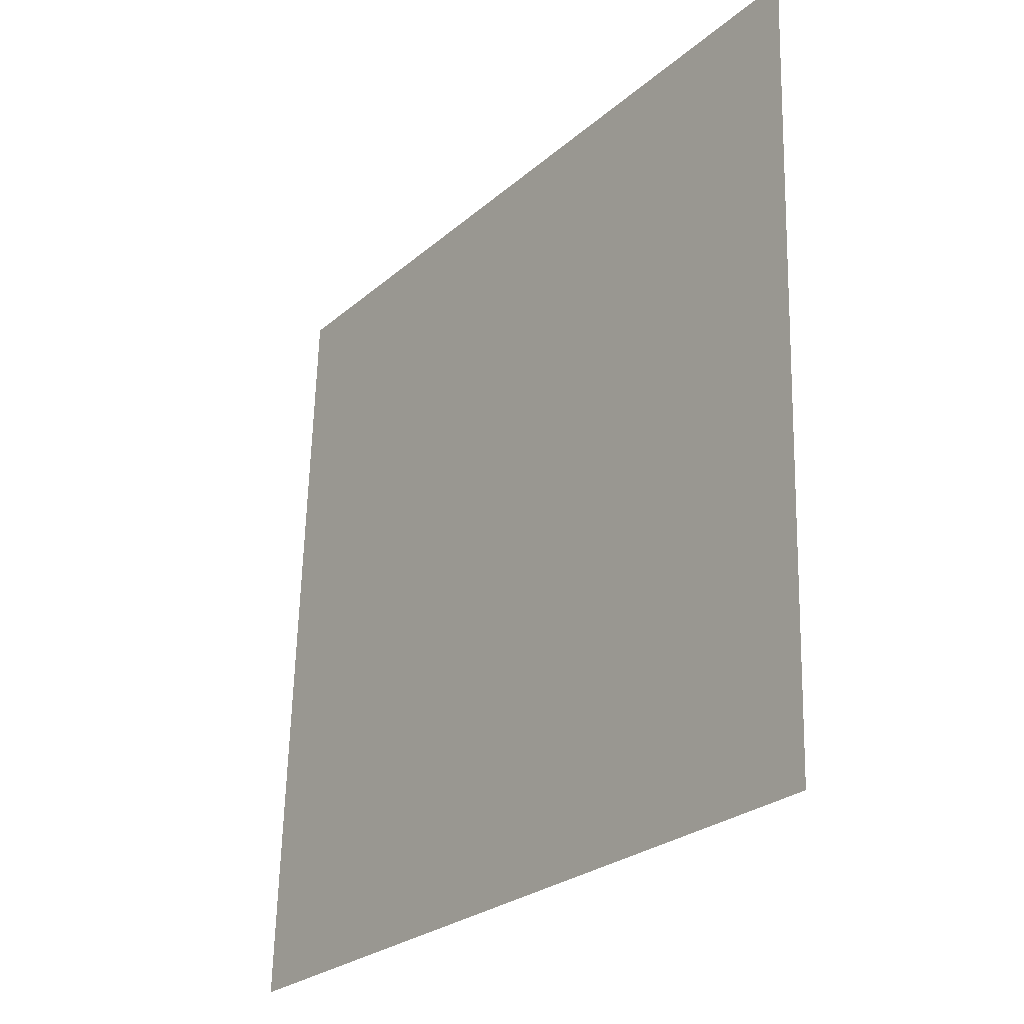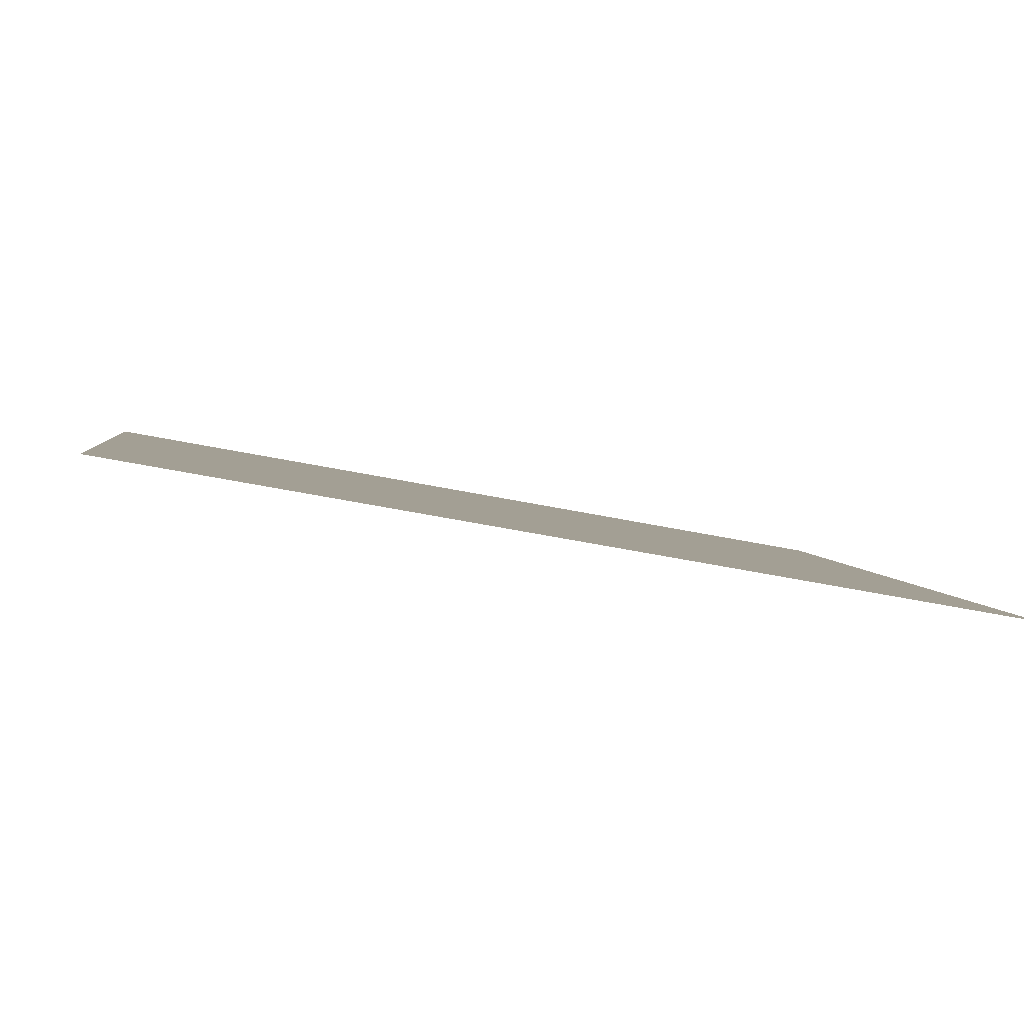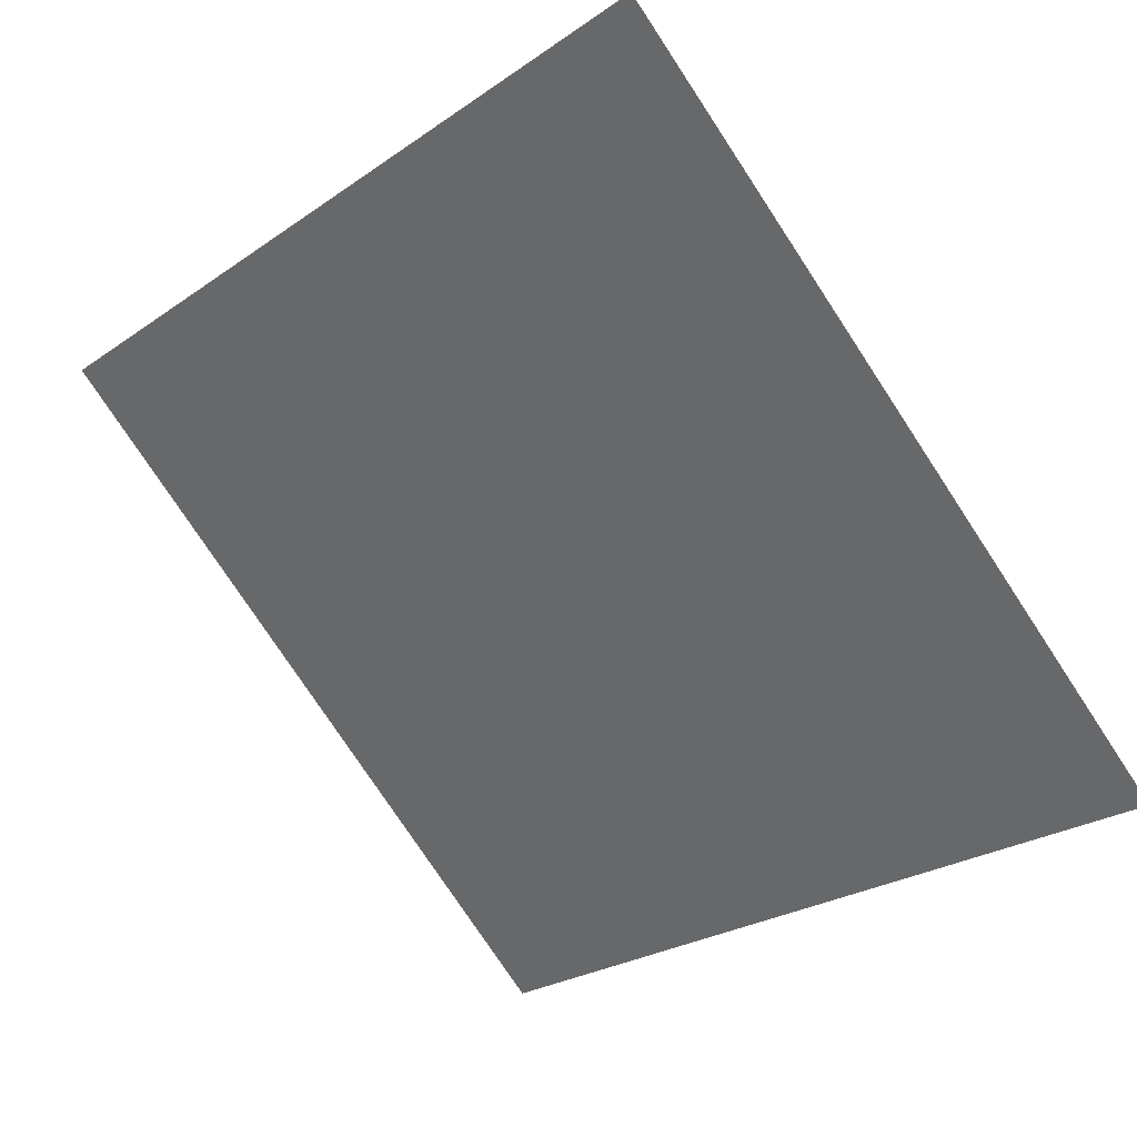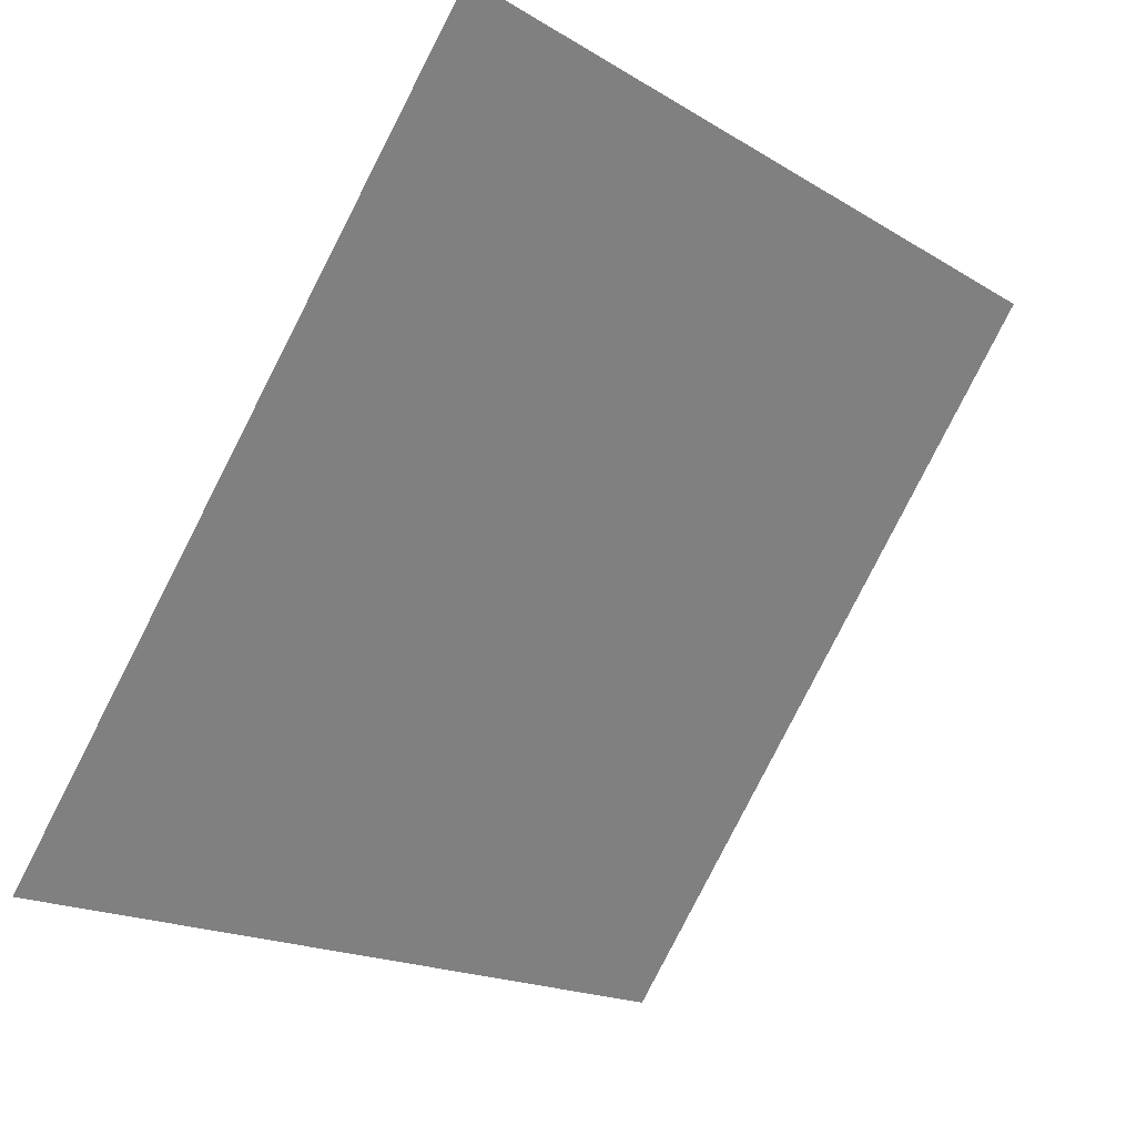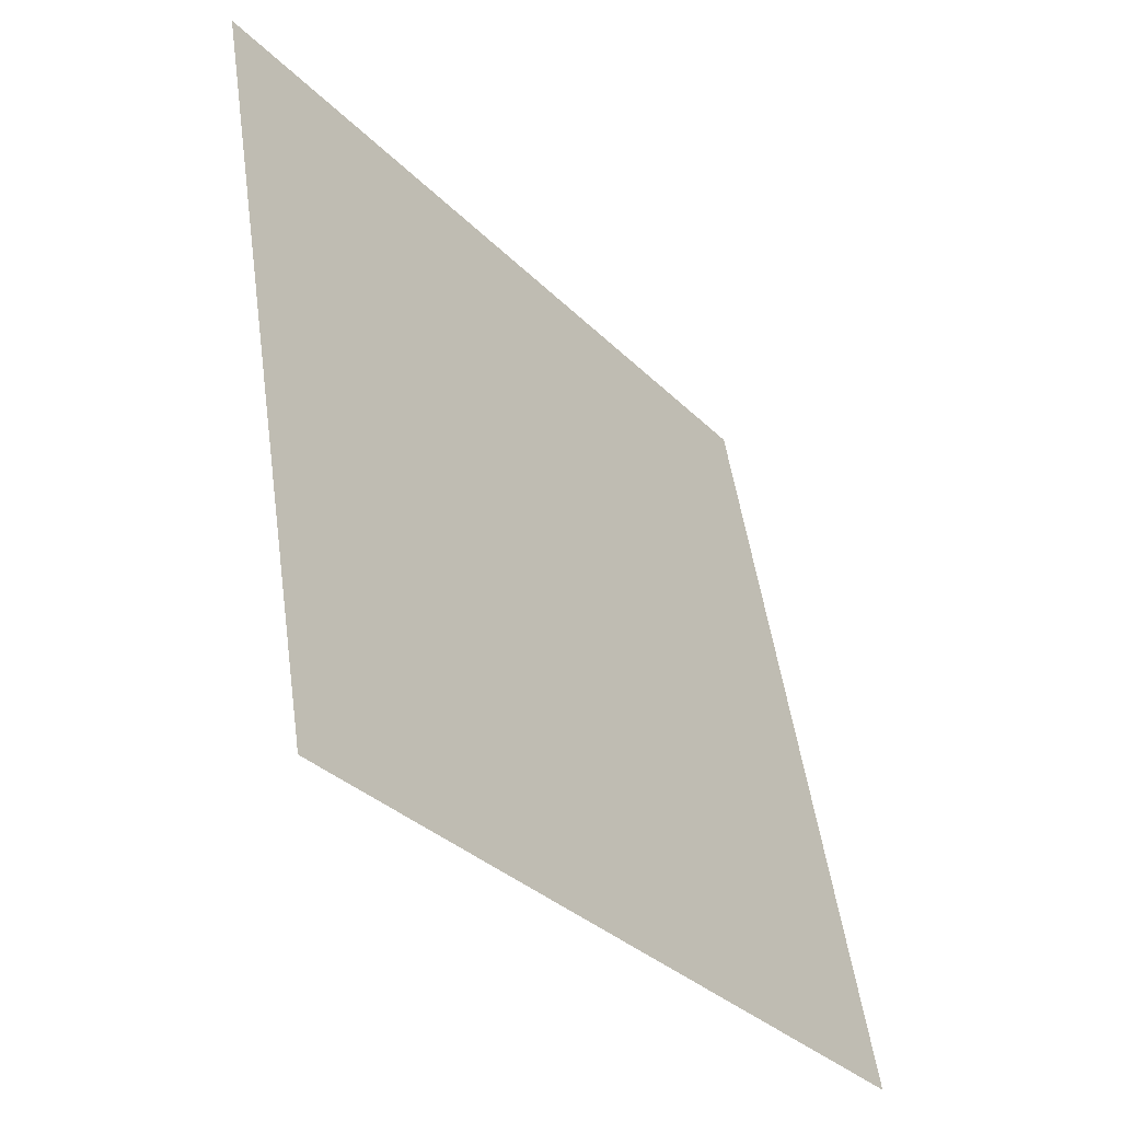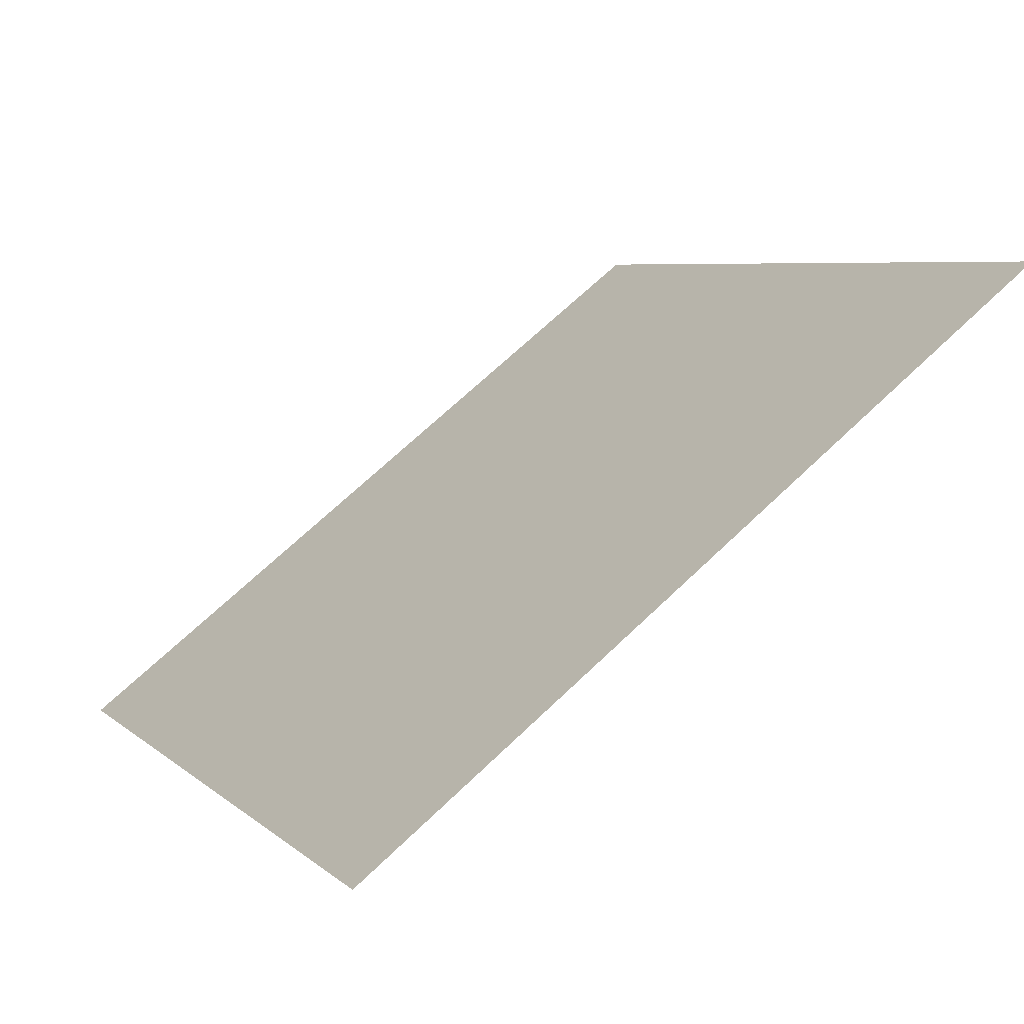
<metadata>
{"format":"obj","ext":"obj","renderer":"f3d","projection":"perspective","resolution":1024,"background":"white","views":[{"elev":62.7,"azim":90.1,"up":"+Z"},{"elev":-50.5,"azim":-13.8,"up":"+Z"},{"elev":-79.5,"azim":124.0,"up":"+Y"},{"elev":-18.3,"azim":128.8,"up":"+Z"},{"elev":51.6,"azim":-99.4,"up":"+Z"},{"elev":67.5,"azim":134.9,"up":"+Z"}]}
</metadata>
<code>
v 0.01279 0.7699 0.486
v 0.006227 0.7701 0.4861
v 0.006346 0.774 0.4913
v 0.01291 0.7738 0.4912
f 4 3 2 1

</code>
